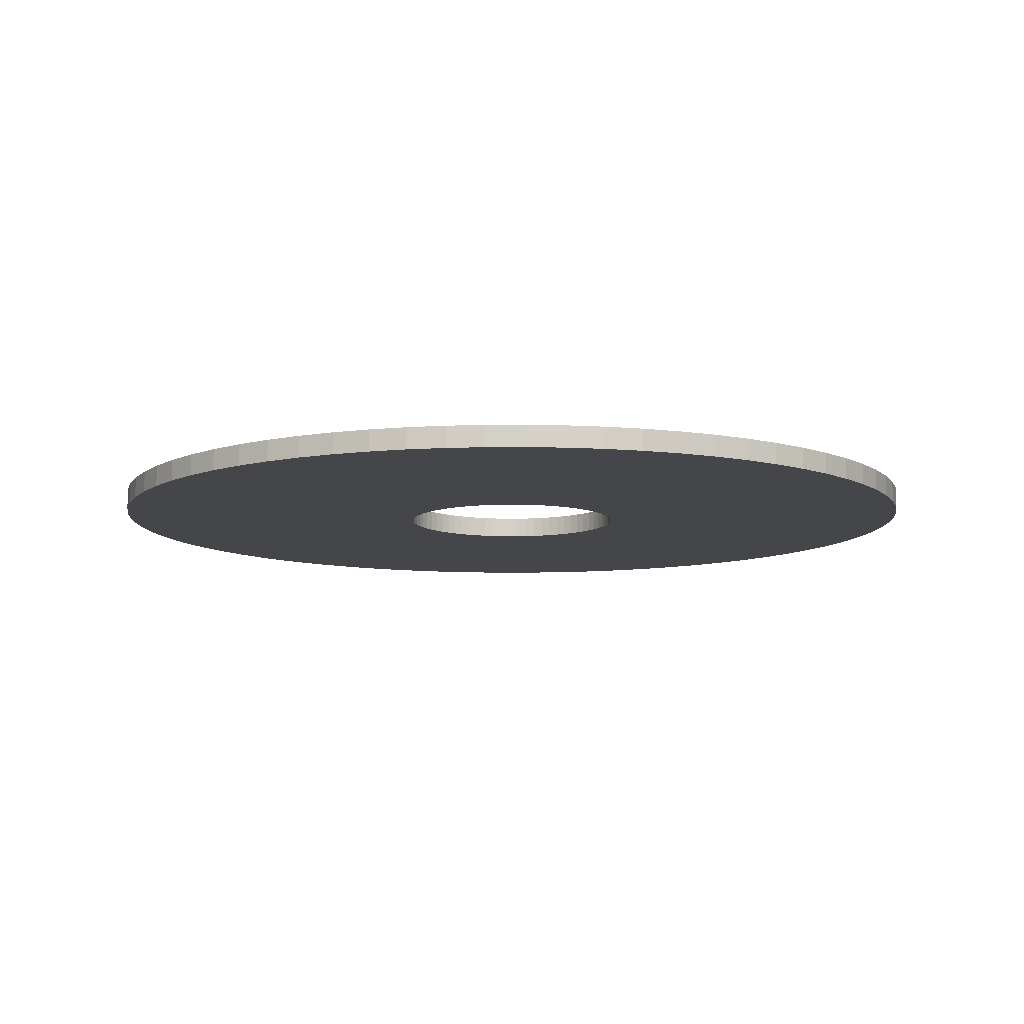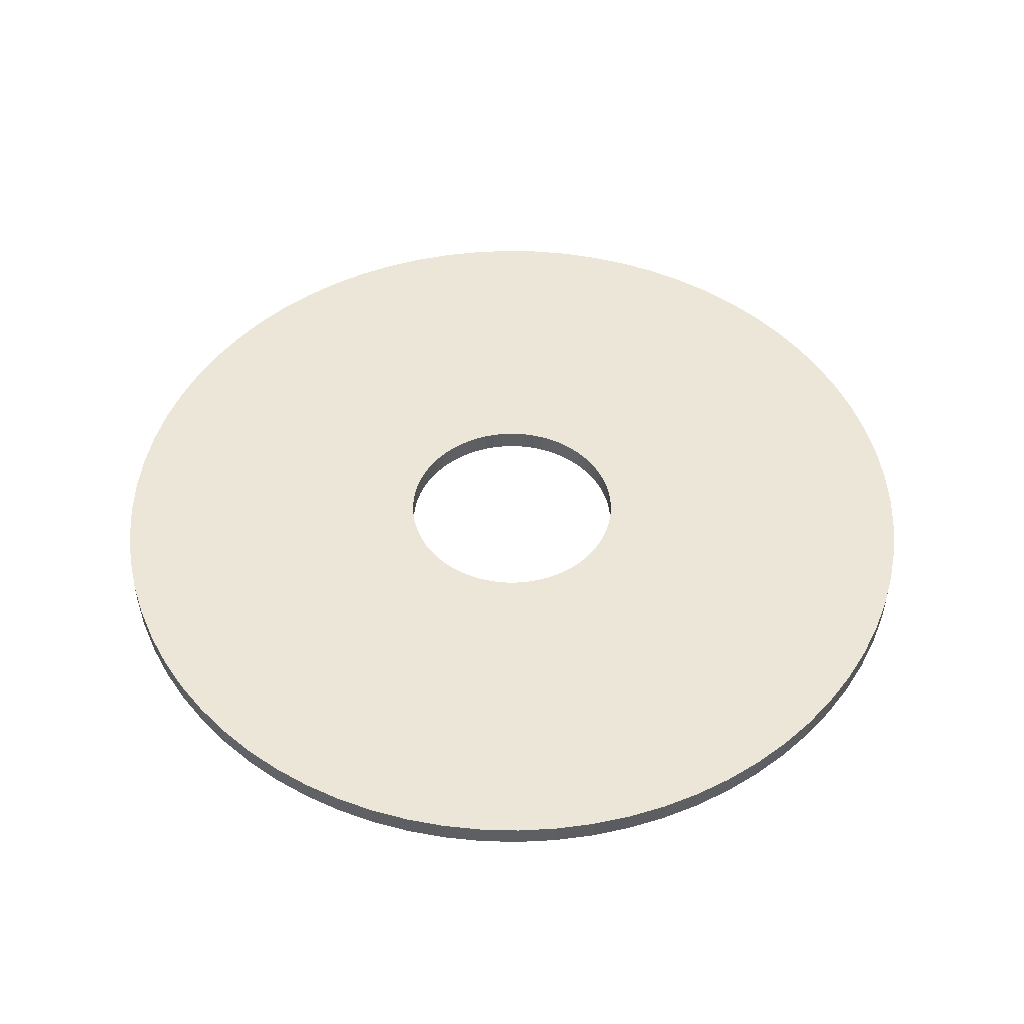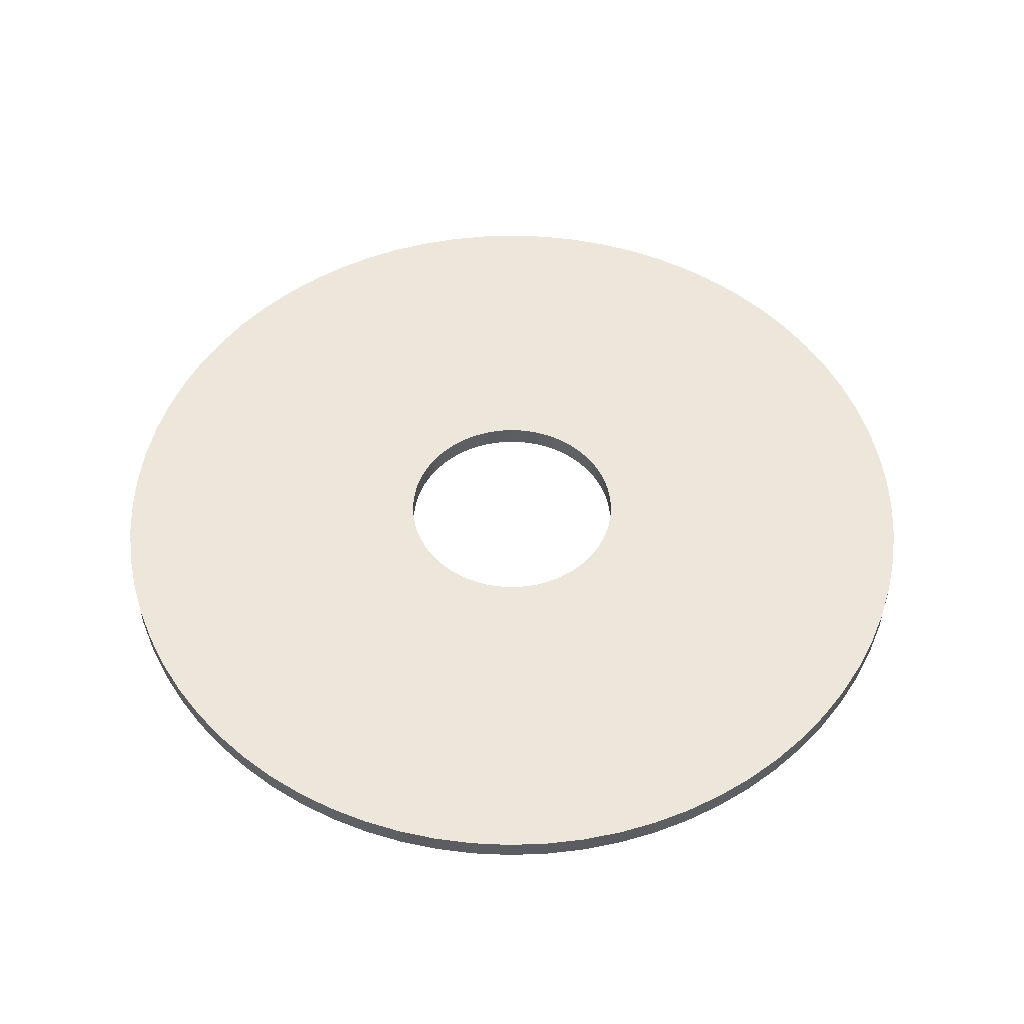
<metadata>
{"format":"obj","ext":"obj","renderer":"f3d","projection":"perspective","resolution":1024,"background":"white","views":[{"elev":-9.5,"azim":53.3,"up":"+Z"},{"elev":49.0,"azim":-45.9,"up":"+Z"},{"elev":52.6,"azim":135.3,"up":"+Z"}]}
</metadata>
<code>
v -123 -1.507e-14 319
v -122.6 -10.72 319
v -121.2 -21.36 319
v -118.8 -31.84 319
v -115.6 -42.08 319
v -111.5 -51.99 319
v -106.5 -61.51 319
v -100.8 -70.57 319
v -94.24 -79.08 319
v -86.99 -86.99 319
v -79.08 -94.24 319
v -70.57 -100.8 319
v -61.51 -106.5 319
v -51.99 -111.5 319
v -42.08 -115.6 319
v -31.84 -118.8 319
v -21.36 -121.2 319
v -10.72 -122.6 319
v 7.533e-15 -123 319
v 10.72 -122.6 319
v 21.36 -121.2 319
v 31.84 -118.8 319
v 42.08 -115.6 319
v 51.99 -111.5 319
v 61.51 -106.5 319
v 70.57 -100.8 319
v 79.08 -94.24 319
v 86.99 -86.99 319
v 94.24 -79.08 319
v 100.8 -70.57 319
v 106.5 -61.51 319
v 111.5 -51.99 319
v 115.6 -42.08 319
v 118.8 -31.84 319
v 121.2 -21.36 319
v 122.6 -10.72 319
v 123 0 319
v 122.6 10.72 319
v 121.2 21.36 319
v 118.8 31.84 319
v 115.6 42.08 319
v 111.5 51.99 319
v 106.5 61.51 319
v 100.8 70.57 319
v 94.24 79.08 319
v 86.99 86.99 319
v 79.08 94.24 319
v 70.57 100.8 319
v 61.51 106.5 319
v 51.99 111.5 319
v 42.08 115.6 319
v 31.84 118.8 319
v 21.36 121.2 319
v 10.72 122.6 319
v 7.533e-15 123 319
v -10.72 122.6 319
v -21.36 121.2 319
v -31.84 118.8 319
v -42.08 115.6 319
v -51.99 111.5 319
v -61.51 106.5 319
v -70.57 100.8 319
v -79.08 94.24 319
v -86.99 86.99 319
v -94.24 79.08 319
v -100.8 70.57 319
v -106.5 61.51 319
v -111.5 51.99 319
v -115.6 42.08 319
v -118.8 31.84 319
v -121.2 21.36 319
v -122.6 10.72 319
v -32.05 -3.925e-15 319
v -31.93 -2.793 319
v -31.56 -5.565 319
v -30.96 -8.295 319
v -30.12 -10.96 319
v -29.05 -13.54 319
v -27.76 -16.02 319
v -26.25 -18.38 319
v -24.55 -20.6 319
v -22.66 -22.66 319
v -20.6 -24.55 319
v -18.38 -26.25 319
v -16.02 -27.76 319
v -13.54 -29.05 319
v -10.96 -30.12 319
v -8.295 -30.96 319
v -5.565 -31.56 319
v -2.793 -31.93 319
v 1.962e-15 -32.05 319
v 2.793 -31.93 319
v 5.565 -31.56 319
v 8.295 -30.96 319
v 10.96 -30.12 319
v 13.54 -29.05 319
v 16.02 -27.76 319
v 18.38 -26.25 319
v 20.6 -24.55 319
v 22.66 -22.66 319
v 24.55 -20.6 319
v 26.25 -18.38 319
v 27.76 -16.02 319
v 29.05 -13.54 319
v 30.12 -10.96 319
v 30.96 -8.295 319
v 31.56 -5.565 319
v 31.93 -2.793 319
v 32.05 0 319
v 31.93 2.793 319
v 31.56 5.565 319
v 30.96 8.295 319
v 30.12 10.96 319
v 29.05 13.54 319
v 27.76 16.02 319
v 26.25 18.38 319
v 24.55 20.6 319
v 22.66 22.66 319
v 20.6 24.55 319
v 18.38 26.25 319
v 16.02 27.76 319
v 13.54 29.05 319
v 10.96 30.12 319
v 8.295 30.96 319
v 5.565 31.56 319
v 2.793 31.93 319
v 1.962e-15 32.05 319
v -2.793 31.93 319
v -5.565 31.56 319
v -8.295 30.96 319
v -10.96 30.12 319
v -13.54 29.05 319
v -16.02 27.76 319
v -18.38 26.25 319
v -20.6 24.55 319
v -22.66 22.66 319
v -24.55 20.6 319
v -26.25 18.38 319
v -27.76 16.02 319
v -29.05 13.54 319
v -30.12 10.96 319
v -30.96 8.295 319
v -31.56 5.565 319
v -31.93 2.793 319
v -123 -1.507e-14 325
v -122.6 -10.72 325
v -121.2 -21.36 325
v -118.8 -31.84 325
v -115.6 -42.08 325
v -111.5 -51.99 325
v -106.5 -61.51 325
v -100.8 -70.57 325
v -94.24 -79.08 325
v -86.99 -86.99 325
v -79.08 -94.24 325
v -70.57 -100.8 325
v -61.51 -106.5 325
v -51.99 -111.5 325
v -42.08 -115.6 325
v -31.84 -118.8 325
v -21.36 -121.2 325
v -10.72 -122.6 325
v 7.533e-15 -123 325
v 10.72 -122.6 325
v 21.36 -121.2 325
v 31.84 -118.8 325
v 42.08 -115.6 325
v 51.99 -111.5 325
v 61.51 -106.5 325
v 70.57 -100.8 325
v 79.08 -94.24 325
v 86.99 -86.99 325
v 94.24 -79.08 325
v 100.8 -70.57 325
v 106.5 -61.51 325
v 111.5 -51.99 325
v 115.6 -42.08 325
v 118.8 -31.84 325
v 121.2 -21.36 325
v 122.6 -10.72 325
v 123 0 325
v 122.6 10.72 325
v 121.2 21.36 325
v 118.8 31.84 325
v 115.6 42.08 325
v 111.5 51.99 325
v 106.5 61.51 325
v 100.8 70.57 325
v 94.24 79.08 325
v 86.99 86.99 325
v 79.08 94.24 325
v 70.57 100.8 325
v 61.51 106.5 325
v 51.99 111.5 325
v 42.08 115.6 325
v 31.84 118.8 325
v 21.36 121.2 325
v 10.72 122.6 325
v 7.533e-15 123 325
v -10.72 122.6 325
v -21.36 121.2 325
v -31.84 118.8 325
v -42.08 115.6 325
v -51.99 111.5 325
v -61.51 106.5 325
v -70.57 100.8 325
v -79.08 94.24 325
v -86.99 86.99 325
v -94.24 79.08 325
v -100.8 70.57 325
v -106.5 61.51 325
v -111.5 51.99 325
v -115.6 42.08 325
v -118.8 31.84 325
v -121.2 21.36 325
v -122.6 10.72 325
v -32.05 -3.925e-15 325
v -31.93 -2.793 325
v -31.56 -5.565 325
v -30.96 -8.295 325
v -30.12 -10.96 325
v -29.05 -13.54 325
v -27.76 -16.02 325
v -26.25 -18.38 325
v -24.55 -20.6 325
v -22.66 -22.66 325
v -20.6 -24.55 325
v -18.38 -26.25 325
v -16.02 -27.76 325
v -13.54 -29.05 325
v -10.96 -30.12 325
v -8.295 -30.96 325
v -5.565 -31.56 325
v -2.793 -31.93 325
v 1.962e-15 -32.05 325
v 2.793 -31.93 325
v 5.565 -31.56 325
v 8.295 -30.96 325
v 10.96 -30.12 325
v 13.54 -29.05 325
v 16.02 -27.76 325
v 18.38 -26.25 325
v 20.6 -24.55 325
v 22.66 -22.66 325
v 24.55 -20.6 325
v 26.25 -18.38 325
v 27.76 -16.02 325
v 29.05 -13.54 325
v 30.12 -10.96 325
v 30.96 -8.295 325
v 31.56 -5.565 325
v 31.93 -2.793 325
v 32.05 0 325
v 31.93 2.793 325
v 31.56 5.565 325
v 30.96 8.295 325
v 30.12 10.96 325
v 29.05 13.54 325
v 27.76 16.02 325
v 26.25 18.38 325
v 24.55 20.6 325
v 22.66 22.66 325
v 20.6 24.55 325
v 18.38 26.25 325
v 16.02 27.76 325
v 13.54 29.05 325
v 10.96 30.12 325
v 8.295 30.96 325
v 5.565 31.56 325
v 2.793 31.93 325
v 1.962e-15 32.05 325
v -2.793 31.93 325
v -5.565 31.56 325
v -8.295 30.96 325
v -10.96 30.12 325
v -13.54 29.05 325
v -16.02 27.76 325
v -18.38 26.25 325
v -20.6 24.55 325
v -22.66 22.66 325
v -24.55 20.6 325
v -26.25 18.38 325
v -27.76 16.02 325
v -29.05 13.54 325
v -30.12 10.96 325
v -30.96 8.295 325
v -31.56 5.565 325
v -31.93 2.793 325
v -123 -1.507e-14 319
v -122.6 -10.72 319
v -121.2 -21.36 319
v -118.8 -31.84 319
v -115.6 -42.08 319
v -111.5 -51.99 319
v -106.5 -61.51 319
v -100.8 -70.57 319
v -94.24 -79.08 319
v -86.99 -86.99 319
v -79.08 -94.24 319
v -70.57 -100.8 319
v -61.51 -106.5 319
v -51.99 -111.5 319
v -42.08 -115.6 319
v -31.84 -118.8 319
v -21.36 -121.2 319
v -10.72 -122.6 319
v 7.533e-15 -123 319
v 10.72 -122.6 319
v 21.36 -121.2 319
v 31.84 -118.8 319
v 42.08 -115.6 319
v 51.99 -111.5 319
v 61.51 -106.5 319
v 70.57 -100.8 319
v 79.08 -94.24 319
v 86.99 -86.99 319
v 94.24 -79.08 319
v 100.8 -70.57 319
v 106.5 -61.51 319
v 111.5 -51.99 319
v 115.6 -42.08 319
v 118.8 -31.84 319
v 121.2 -21.36 319
v 122.6 -10.72 319
v 123 0 319
v 122.6 10.72 319
v 121.2 21.36 319
v 118.8 31.84 319
v 115.6 42.08 319
v 111.5 51.99 319
v 106.5 61.51 319
v 100.8 70.57 319
v 94.24 79.08 319
v 86.99 86.99 319
v 79.08 94.24 319
v 70.57 100.8 319
v 61.51 106.5 319
v 51.99 111.5 319
v 42.08 115.6 319
v 31.84 118.8 319
v 21.36 121.2 319
v 10.72 122.6 319
v 7.533e-15 123 319
v -10.72 122.6 319
v -21.36 121.2 319
v -31.84 118.8 319
v -42.08 115.6 319
v -51.99 111.5 319
v -61.51 106.5 319
v -70.57 100.8 319
v -79.08 94.24 319
v -86.99 86.99 319
v -94.24 79.08 319
v -100.8 70.57 319
v -106.5 61.51 319
v -111.5 51.99 319
v -115.6 42.08 319
v -118.8 31.84 319
v -121.2 21.36 319
v -122.6 10.72 319
v -123 -1.507e-14 325
v -122.6 -10.72 325
v -121.2 -21.36 325
v -118.8 -31.84 325
v -115.6 -42.08 325
v -111.5 -51.99 325
v -106.5 -61.51 325
v -100.8 -70.57 325
v -94.24 -79.08 325
v -86.99 -86.99 325
v -79.08 -94.24 325
v -70.57 -100.8 325
v -61.51 -106.5 325
v -51.99 -111.5 325
v -42.08 -115.6 325
v -31.84 -118.8 325
v -21.36 -121.2 325
v -10.72 -122.6 325
v 7.533e-15 -123 325
v 10.72 -122.6 325
v 21.36 -121.2 325
v 31.84 -118.8 325
v 42.08 -115.6 325
v 51.99 -111.5 325
v 61.51 -106.5 325
v 70.57 -100.8 325
v 79.08 -94.24 325
v 86.99 -86.99 325
v 94.24 -79.08 325
v 100.8 -70.57 325
v 106.5 -61.51 325
v 111.5 -51.99 325
v 115.6 -42.08 325
v 118.8 -31.84 325
v 121.2 -21.36 325
v 122.6 -10.72 325
v 123 0 325
v 122.6 10.72 325
v 121.2 21.36 325
v 118.8 31.84 325
v 115.6 42.08 325
v 111.5 51.99 325
v 106.5 61.51 325
v 100.8 70.57 325
v 94.24 79.08 325
v 86.99 86.99 325
v 79.08 94.24 325
v 70.57 100.8 325
v 61.51 106.5 325
v 51.99 111.5 325
v 42.08 115.6 325
v 31.84 118.8 325
v 21.36 121.2 325
v 10.72 122.6 325
v 7.533e-15 123 325
v -10.72 122.6 325
v -21.36 121.2 325
v -31.84 118.8 325
v -42.08 115.6 325
v -51.99 111.5 325
v -61.51 106.5 325
v -70.57 100.8 325
v -79.08 94.24 325
v -86.99 86.99 325
v -94.24 79.08 325
v -100.8 70.57 325
v -106.5 61.51 325
v -111.5 51.99 325
v -115.6 42.08 325
v -118.8 31.84 325
v -121.2 21.36 325
v -122.6 10.72 325
v -32.05 -3.925e-15 319
v -31.93 -2.793 319
v -31.56 -5.565 319
v -30.96 -8.295 319
v -30.12 -10.96 319
v -29.05 -13.54 319
v -27.76 -16.02 319
v -26.25 -18.38 319
v -24.55 -20.6 319
v -22.66 -22.66 319
v -20.6 -24.55 319
v -18.38 -26.25 319
v -16.02 -27.76 319
v -13.54 -29.05 319
v -10.96 -30.12 319
v -8.295 -30.96 319
v -5.565 -31.56 319
v -2.793 -31.93 319
v 1.962e-15 -32.05 319
v 2.793 -31.93 319
v 5.565 -31.56 319
v 8.295 -30.96 319
v 10.96 -30.12 319
v 13.54 -29.05 319
v 16.02 -27.76 319
v 18.38 -26.25 319
v 20.6 -24.55 319
v 22.66 -22.66 319
v 24.55 -20.6 319
v 26.25 -18.38 319
v 27.76 -16.02 319
v 29.05 -13.54 319
v 30.12 -10.96 319
v 30.96 -8.295 319
v 31.56 -5.565 319
v 31.93 -2.793 319
v 32.05 0 319
v 31.93 2.793 319
v 31.56 5.565 319
v 30.96 8.295 319
v 30.12 10.96 319
v 29.05 13.54 319
v 27.76 16.02 319
v 26.25 18.38 319
v 24.55 20.6 319
v 22.66 22.66 319
v 20.6 24.55 319
v 18.38 26.25 319
v 16.02 27.76 319
v 13.54 29.05 319
v 10.96 30.12 319
v 8.295 30.96 319
v 5.565 31.56 319
v 2.793 31.93 319
v 1.962e-15 32.05 319
v -2.793 31.93 319
v -5.565 31.56 319
v -8.295 30.96 319
v -10.96 30.12 319
v -13.54 29.05 319
v -16.02 27.76 319
v -18.38 26.25 319
v -20.6 24.55 319
v -22.66 22.66 319
v -24.55 20.6 319
v -26.25 18.38 319
v -27.76 16.02 319
v -29.05 13.54 319
v -30.12 10.96 319
v -30.96 8.295 319
v -31.56 5.565 319
v -31.93 2.793 319
v -32.05 -3.925e-15 325
v -31.93 -2.793 325
v -31.56 -5.565 325
v -30.96 -8.295 325
v -30.12 -10.96 325
v -29.05 -13.54 325
v -27.76 -16.02 325
v -26.25 -18.38 325
v -24.55 -20.6 325
v -22.66 -22.66 325
v -20.6 -24.55 325
v -18.38 -26.25 325
v -16.02 -27.76 325
v -13.54 -29.05 325
v -10.96 -30.12 325
v -8.295 -30.96 325
v -5.565 -31.56 325
v -2.793 -31.93 325
v 1.962e-15 -32.05 325
v 2.793 -31.93 325
v 5.565 -31.56 325
v 8.295 -30.96 325
v 10.96 -30.12 325
v 13.54 -29.05 325
v 16.02 -27.76 325
v 18.38 -26.25 325
v 20.6 -24.55 325
v 22.66 -22.66 325
v 24.55 -20.6 325
v 26.25 -18.38 325
v 27.76 -16.02 325
v 29.05 -13.54 325
v 30.12 -10.96 325
v 30.96 -8.295 325
v 31.56 -5.565 325
v 31.93 -2.793 325
v 32.05 0 325
v 31.93 2.793 325
v 31.56 5.565 325
v 30.96 8.295 325
v 30.12 10.96 325
v 29.05 13.54 325
v 27.76 16.02 325
v 26.25 18.38 325
v 24.55 20.6 325
v 22.66 22.66 325
v 20.6 24.55 325
v 18.38 26.25 325
v 16.02 27.76 325
v 13.54 29.05 325
v 10.96 30.12 325
v 8.295 30.96 325
v 5.565 31.56 325
v 2.793 31.93 325
v 1.962e-15 32.05 325
v -2.793 31.93 325
v -5.565 31.56 325
v -8.295 30.96 325
v -10.96 30.12 325
v -13.54 29.05 325
v -16.02 27.76 325
v -18.38 26.25 325
v -20.6 24.55 325
v -22.66 22.66 325
v -24.55 20.6 325
v -26.25 18.38 325
v -27.76 16.02 325
v -29.05 13.54 325
v -30.12 10.96 325
v -30.96 8.295 325
v -31.56 5.565 325
v -31.93 2.793 325
f 1 2 74 73
f 2 3 75 74
f 3 4 76 75
f 4 5 77 76
f 5 6 78 77
f 6 7 79 78
f 7 8 80 79
f 8 9 81 80
f 9 10 82 81
f 10 11 83 82
f 11 12 84 83
f 12 13 85 84
f 13 14 86 85
f 14 15 87 86
f 15 16 88 87
f 16 17 89 88
f 17 18 90 89
f 18 19 91 90
f 19 20 92 91
f 20 21 93 92
f 21 22 94 93
f 22 23 95 94
f 23 24 96 95
f 24 25 97 96
f 25 26 98 97
f 26 27 99 98
f 27 28 100 99
f 28 29 101 100
f 29 30 102 101
f 30 31 103 102
f 31 32 104 103
f 32 33 105 104
f 33 34 106 105
f 34 35 107 106
f 35 36 108 107
f 36 37 109 108
f 37 38 110 109
f 38 39 111 110
f 39 40 112 111
f 40 41 113 112
f 41 42 114 113
f 42 43 115 114
f 43 44 116 115
f 44 45 117 116
f 45 46 118 117
f 46 47 119 118
f 47 48 120 119
f 48 49 121 120
f 49 50 122 121
f 50 51 123 122
f 51 52 124 123
f 52 53 125 124
f 53 54 126 125
f 54 55 127 126
f 55 56 128 127
f 56 57 129 128
f 57 58 130 129
f 58 59 131 130
f 59 60 132 131
f 60 61 133 132
f 61 62 134 133
f 62 63 135 134
f 63 64 136 135
f 64 65 137 136
f 65 66 138 137
f 66 67 139 138
f 67 68 140 139
f 68 69 141 140
f 69 70 142 141
f 70 71 143 142
f 71 72 144 143
f 72 1 73 144
f 145 146 218 217
f 146 147 219 218
f 147 148 220 219
f 148 149 221 220
f 149 150 222 221
f 150 151 223 222
f 151 152 224 223
f 152 153 225 224
f 153 154 226 225
f 154 155 227 226
f 155 156 228 227
f 156 157 229 228
f 157 158 230 229
f 158 159 231 230
f 159 160 232 231
f 160 161 233 232
f 161 162 234 233
f 162 163 235 234
f 163 164 236 235
f 164 165 237 236
f 165 166 238 237
f 166 167 239 238
f 167 168 240 239
f 168 169 241 240
f 169 170 242 241
f 170 171 243 242
f 171 172 244 243
f 172 173 245 244
f 173 174 246 245
f 174 175 247 246
f 175 176 248 247
f 176 177 249 248
f 177 178 250 249
f 178 179 251 250
f 179 180 252 251
f 180 181 253 252
f 181 182 254 253
f 182 183 255 254
f 183 184 256 255
f 184 185 257 256
f 185 186 258 257
f 186 187 259 258
f 187 188 260 259
f 188 189 261 260
f 189 190 262 261
f 190 191 263 262
f 191 192 264 263
f 192 193 265 264
f 193 194 266 265
f 194 195 267 266
f 195 196 268 267
f 196 197 269 268
f 197 198 270 269
f 198 199 271 270
f 199 200 272 271
f 200 201 273 272
f 201 202 274 273
f 202 203 275 274
f 203 204 276 275
f 204 205 277 276
f 205 206 278 277
f 206 207 279 278
f 207 208 280 279
f 208 209 281 280
f 209 210 282 281
f 210 211 283 282
f 211 212 284 283
f 212 213 285 284
f 213 214 286 285
f 214 215 287 286
f 215 216 288 287
f 216 145 217 288
f 289 290 362 361
f 290 291 363 362
f 291 292 364 363
f 292 293 365 364
f 293 294 366 365
f 294 295 367 366
f 295 296 368 367
f 296 297 369 368
f 297 298 370 369
f 298 299 371 370
f 299 300 372 371
f 300 301 373 372
f 301 302 374 373
f 302 303 375 374
f 303 304 376 375
f 304 305 377 376
f 305 306 378 377
f 306 307 379 378
f 307 308 380 379
f 308 309 381 380
f 309 310 382 381
f 310 311 383 382
f 311 312 384 383
f 312 313 385 384
f 313 314 386 385
f 314 315 387 386
f 315 316 388 387
f 316 317 389 388
f 317 318 390 389
f 318 319 391 390
f 319 320 392 391
f 320 321 393 392
f 321 322 394 393
f 322 323 395 394
f 323 324 396 395
f 324 325 397 396
f 325 326 398 397
f 326 327 399 398
f 327 328 400 399
f 328 329 401 400
f 329 330 402 401
f 330 331 403 402
f 331 332 404 403
f 332 333 405 404
f 333 334 406 405
f 334 335 407 406
f 335 336 408 407
f 336 337 409 408
f 337 338 410 409
f 338 339 411 410
f 339 340 412 411
f 340 341 413 412
f 341 342 414 413
f 342 343 415 414
f 343 344 416 415
f 344 345 417 416
f 345 346 418 417
f 346 347 419 418
f 347 348 420 419
f 348 349 421 420
f 349 350 422 421
f 350 351 423 422
f 351 352 424 423
f 352 353 425 424
f 353 354 426 425
f 354 355 427 426
f 355 356 428 427
f 356 357 429 428
f 357 358 430 429
f 358 359 431 430
f 359 360 432 431
f 360 289 361 432
f 433 434 506 505
f 434 435 507 506
f 435 436 508 507
f 436 437 509 508
f 437 438 510 509
f 438 439 511 510
f 439 440 512 511
f 440 441 513 512
f 441 442 514 513
f 442 443 515 514
f 443 444 516 515
f 444 445 517 516
f 445 446 518 517
f 446 447 519 518
f 447 448 520 519
f 448 449 521 520
f 449 450 522 521
f 450 451 523 522
f 451 452 524 523
f 452 453 525 524
f 453 454 526 525
f 454 455 527 526
f 455 456 528 527
f 456 457 529 528
f 457 458 530 529
f 458 459 531 530
f 459 460 532 531
f 460 461 533 532
f 461 462 534 533
f 462 463 535 534
f 463 464 536 535
f 464 465 537 536
f 465 466 538 537
f 466 467 539 538
f 467 468 540 539
f 468 469 541 540
f 469 470 542 541
f 470 471 543 542
f 471 472 544 543
f 472 473 545 544
f 473 474 546 545
f 474 475 547 546
f 475 476 548 547
f 476 477 549 548
f 477 478 550 549
f 478 479 551 550
f 479 480 552 551
f 480 481 553 552
f 481 482 554 553
f 482 483 555 554
f 483 484 556 555
f 484 485 557 556
f 485 486 558 557
f 486 487 559 558
f 487 488 560 559
f 488 489 561 560
f 489 490 562 561
f 490 491 563 562
f 491 492 564 563
f 492 493 565 564
f 493 494 566 565
f 494 495 567 566
f 495 496 568 567
f 496 497 569 568
f 497 498 570 569
f 498 499 571 570
f 499 500 572 571
f 500 501 573 572
f 501 502 574 573
f 502 503 575 574
f 503 504 576 575
f 504 433 505 576

</code>
